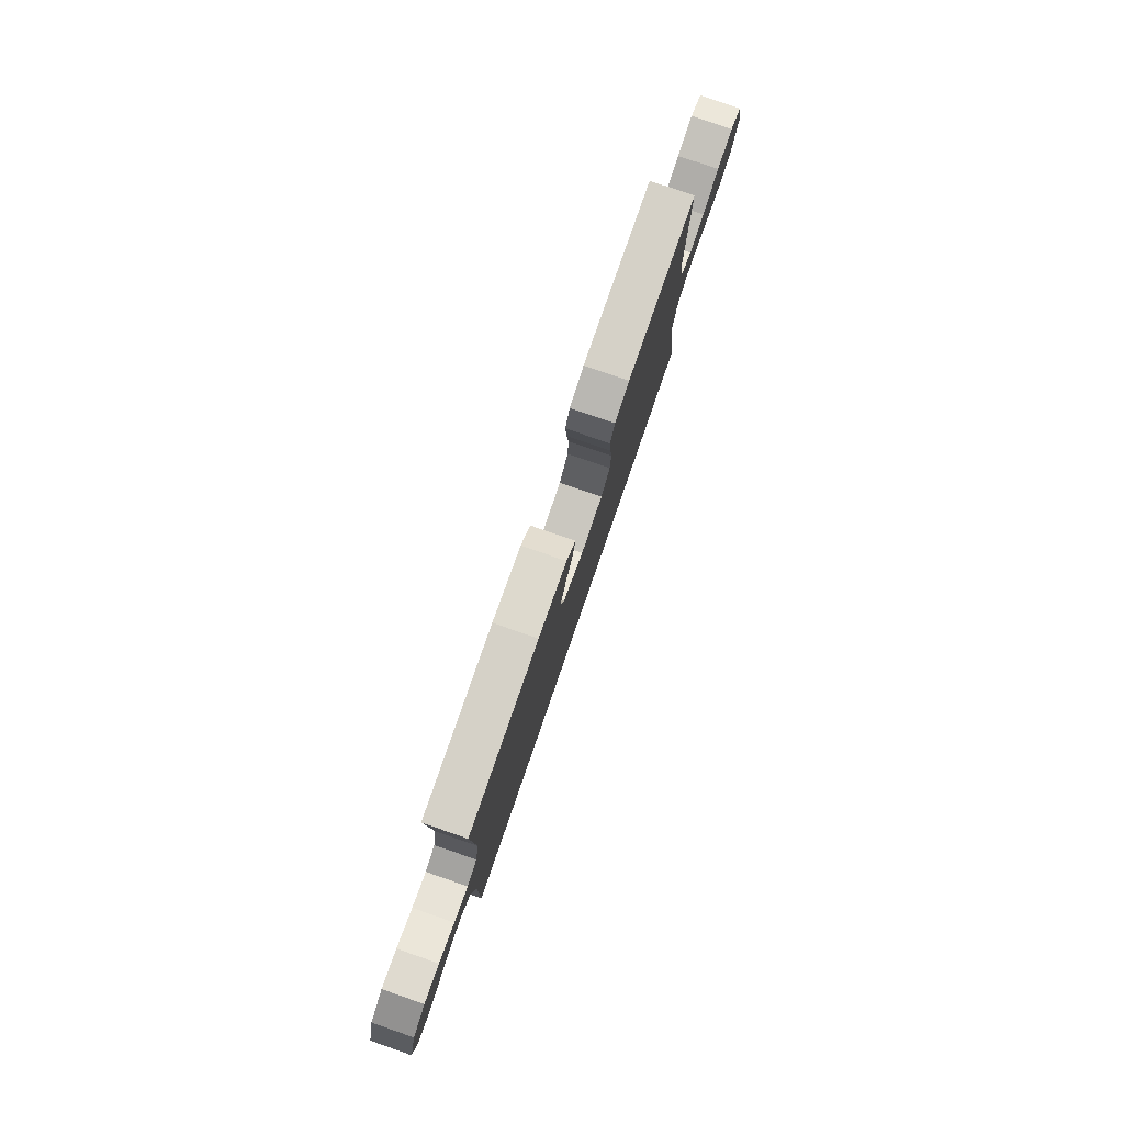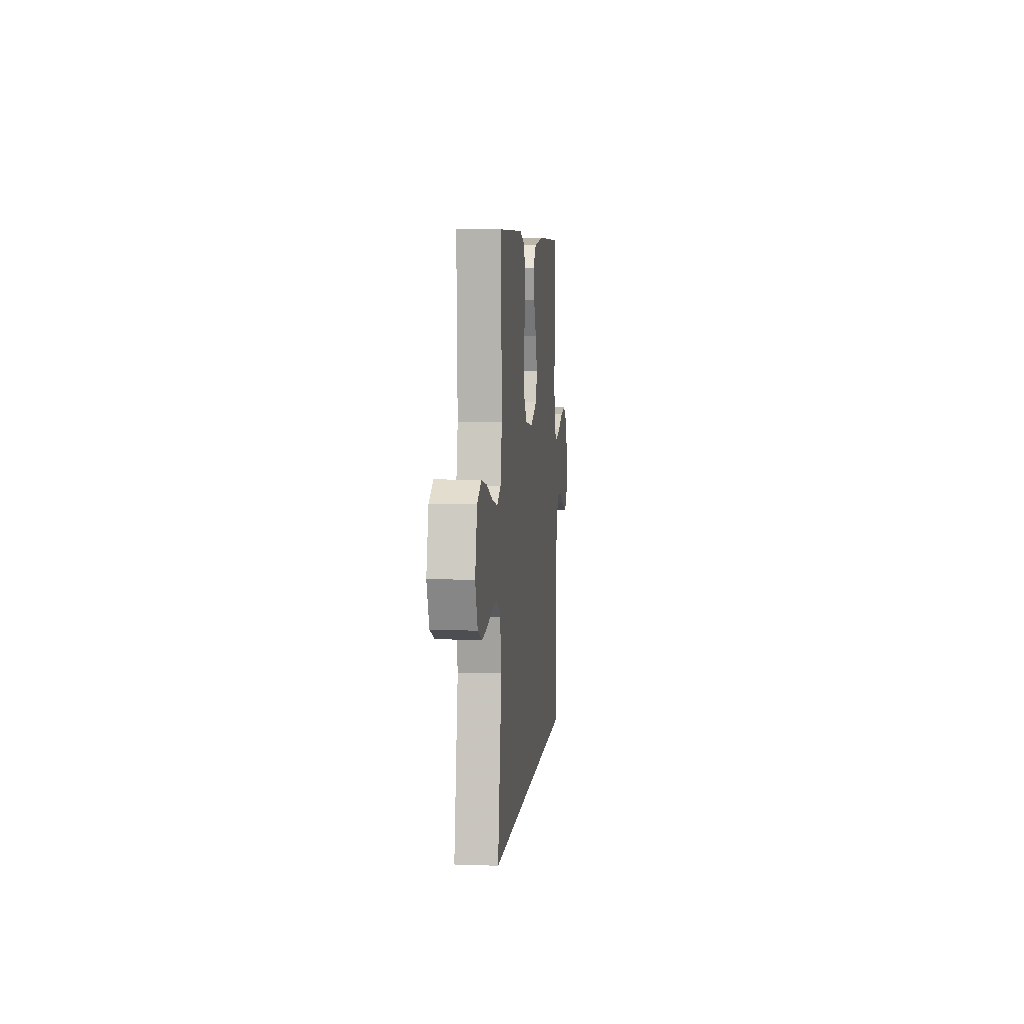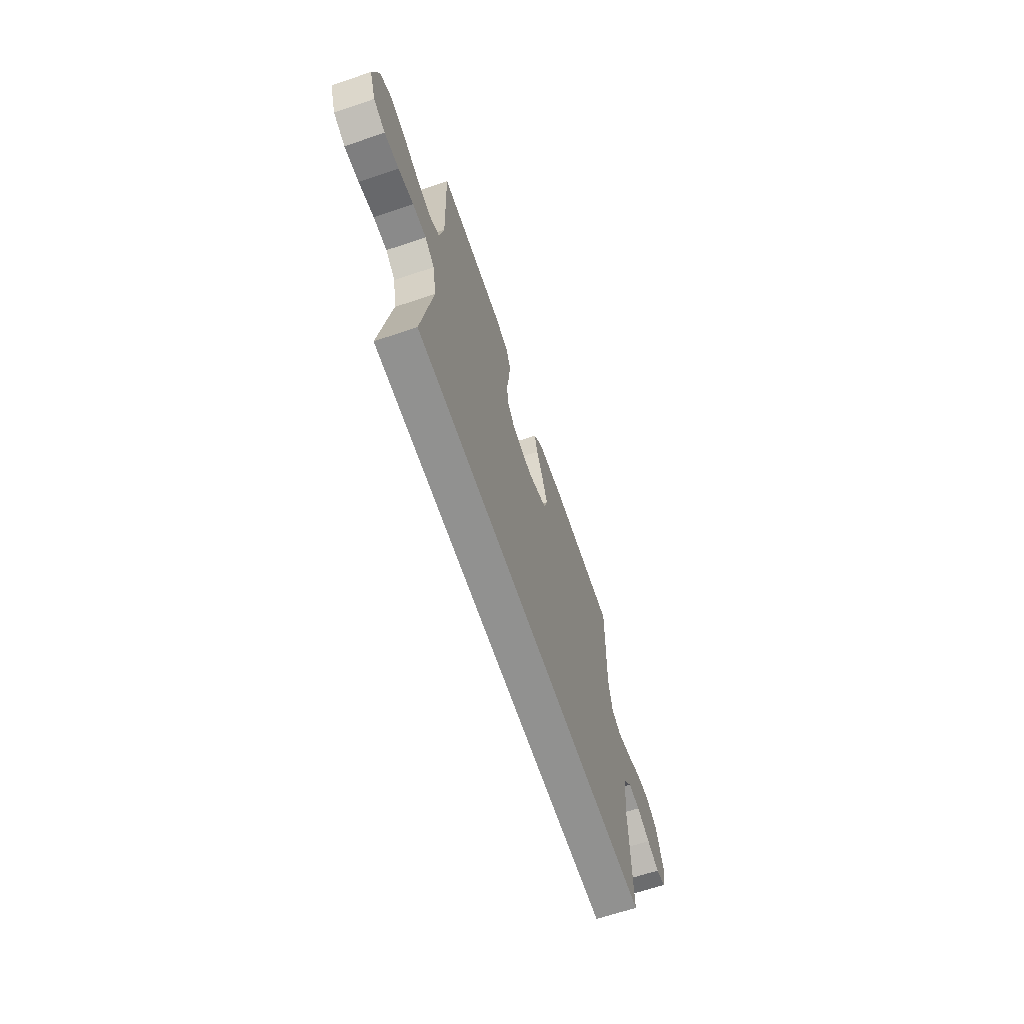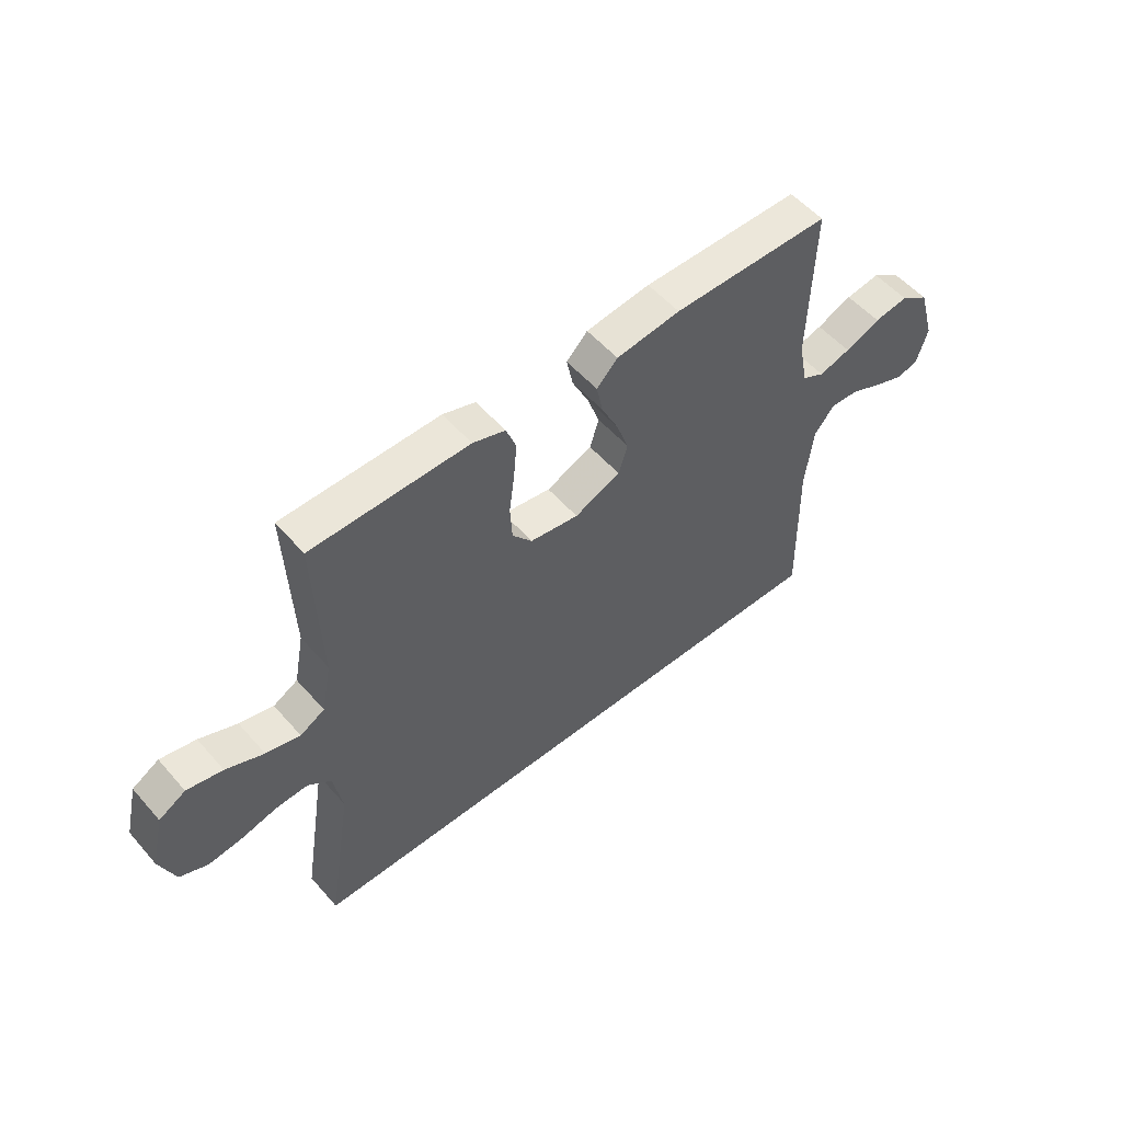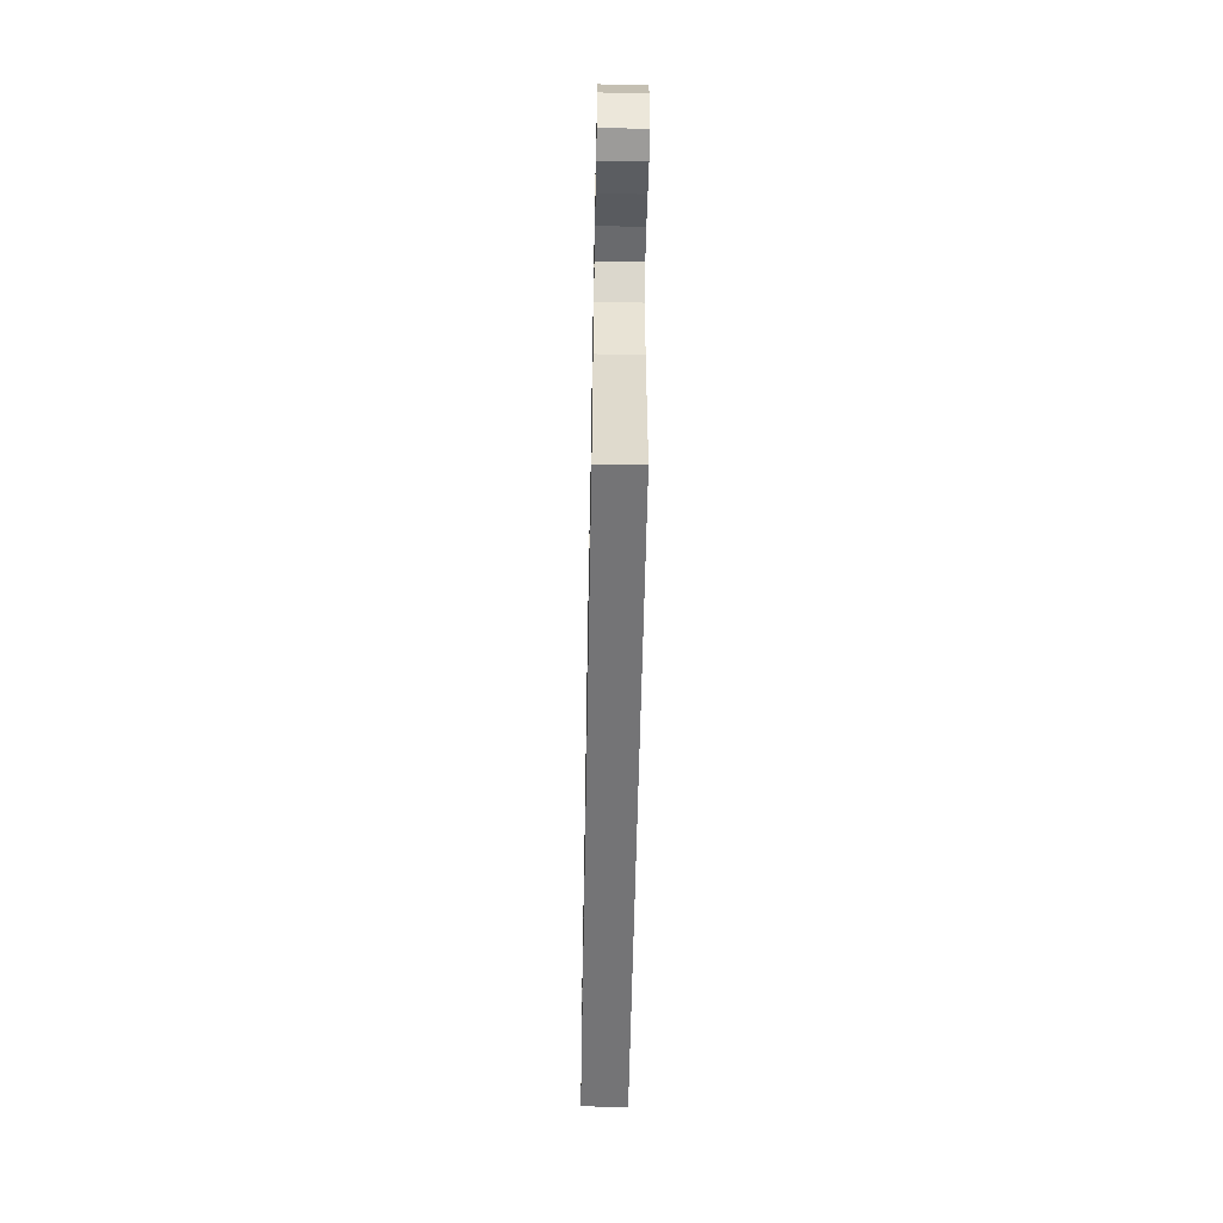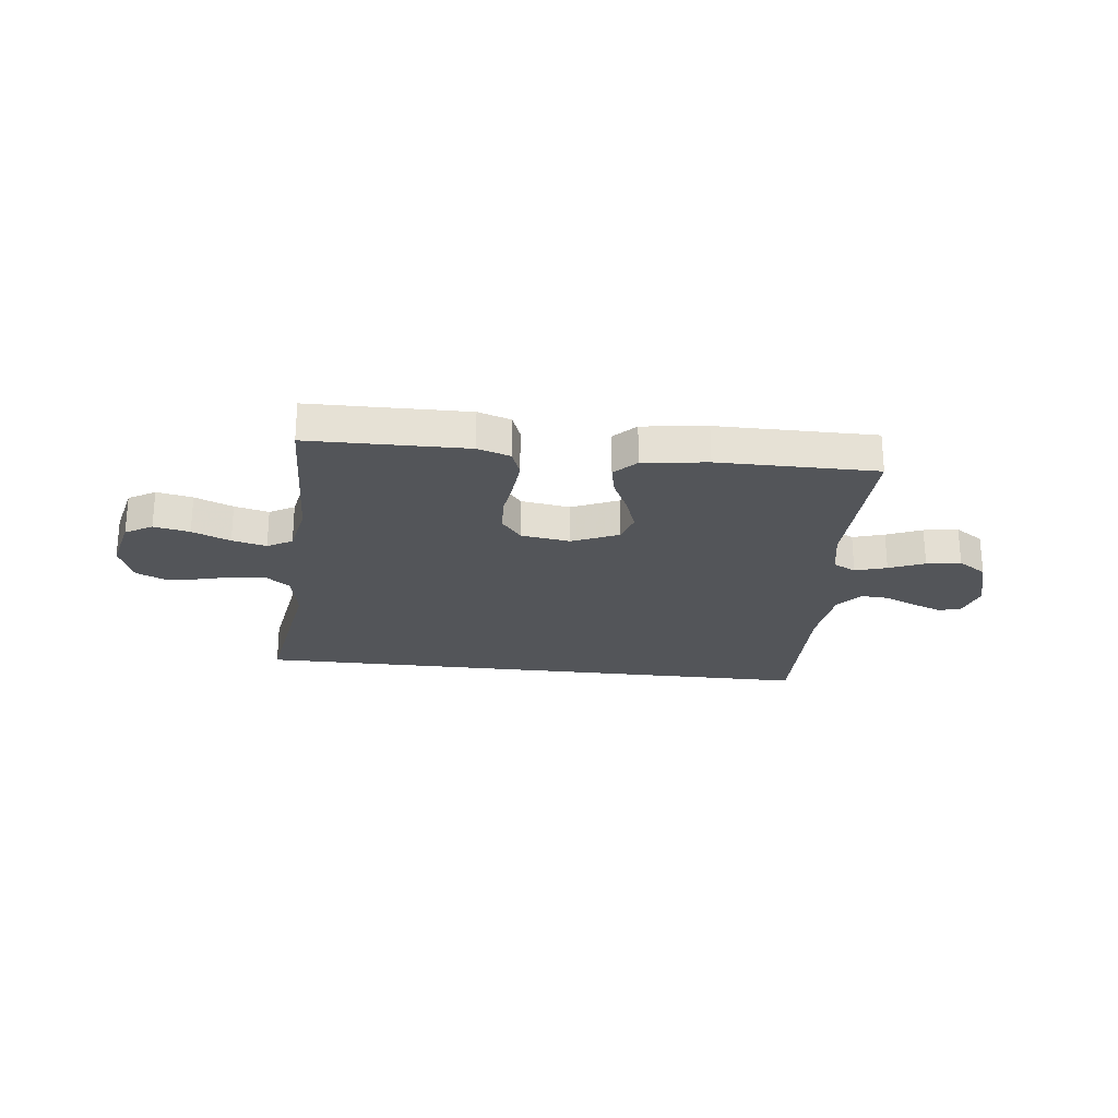
<metadata>
{"format":"obj","ext":"obj","renderer":"f3d","projection":"perspective","resolution":1024,"background":"white","views":[{"elev":79.5,"azim":109.1,"up":"+Z"},{"elev":6.5,"azim":-84.0,"up":"+Z"},{"elev":-66.0,"azim":-71.3,"up":"+Z"},{"elev":54.1,"azim":-40.2,"up":"+Z"},{"elev":-56.3,"azim":88.9,"up":"+Z"},{"elev":-24.5,"azim":-6.5,"up":"+Y"}]}
</metadata>
<code>
v 0.549 0.07 -0.5
v -0.546 0.07 -0.5
v -0.498 0.07 -0.2
v -0.515 0.07 -0.106
v -0.559 0.07 -0.072
v -0.62 0.07 -0.075
v -0.689 0.07 -0.093
v -0.754 0.07 -0.101
v -0.807 0.07 -0.078
v -0.836 0.07 0
v -0.811 0.07 0.105
v -0.76 0.07 0.135
v -0.692 0.07 0.121
v -0.62 0.07 0.091
v -0.555 0.07 0.075
v -0.508 0.07 0.101
v -0.489 0.07 0.2
v -0.5 0.07 0.5
v -0.2 0.07 0.504
v -0.138 0.07 0.484
v -0.119 0.07 0.433
v -0.125 0.07 0.363
v -0.135 0.07 0.288
v -0.131 0.07 0.22
v -0.093 0.07 0.173
v 0 0.07 0.159
v 0.088 0.07 0.197
v 0.105 0.07 0.253
v 0.082 0.07 0.318
v 0.05 0.07 0.385
v 0.038 0.07 0.443
v 0.078 0.07 0.484
v 0.2 0.07 0.5
v 0.5 0.07 0.5
v 0.492 0.07 0.2
v 0.509 0.07 0.112
v 0.552 0.07 0.09
v 0.612 0.07 0.108
v 0.679 0.07 0.136
v 0.744 0.07 0.146
v 0.798 0.07 0.11
v 0.83 0.07 0
v 0.809 0.07 -0.07
v 0.767 0.07 -0.08
v 0.711 0.07 -0.059
v 0.651 0.07 -0.032
v 0.597 0.07 -0.029
v 0.558 0.07 -0.076
v 0.543 0.07 -0.2
v 0.549 0 -0.5
v -0.546 0 -0.5
v -0.498 0 -0.2
v -0.515 0 -0.106
v -0.559 0 -0.072
v -0.62 0 -0.075
v -0.689 0 -0.093
v -0.754 0 -0.101
v -0.807 0 -0.078
v -0.836 0 0
v -0.811 0 0.105
v -0.76 0 0.135
v -0.692 0 0.121
v -0.62 0 0.091
v -0.555 0 0.075
v -0.508 0 0.101
v -0.489 0 0.2
v -0.5 0 0.5
v -0.2 0 0.504
v -0.138 0 0.484
v -0.119 0 0.433
v -0.125 0 0.363
v -0.135 0 0.288
v -0.131 0 0.22
v -0.093 0 0.173
v 0 0 0.159
v 0.088 0 0.197
v 0.105 0 0.253
v 0.082 0 0.318
v 0.05 0 0.385
v 0.038 0 0.443
v 0.078 0 0.484
v 0.2 0 0.5
v 0.5 0 0.5
v 0.492 0 0.2
v 0.509 0 0.112
v 0.552 0 0.09
v 0.612 0 0.108
v 0.679 0 0.136
v 0.744 0 0.146
v 0.798 0 0.11
v 0.83 0 0
v 0.809 0 -0.07
v 0.767 0 -0.08
v 0.711 0 -0.059
v 0.651 0 -0.032
v 0.597 0 -0.029
v 0.558 0 -0.076
v 0.543 0 -0.2
f 44 45 46
f 43 44 46
f 42 43 46
f 41 42 46
f 40 41 46
f 39 40 46
f 38 39 46
f 37 38 46 47
f 36 37 47 48
f 33 34 35
f 32 33 35
f 31 32 35
f 30 31 35
f 29 30 35
f 28 29 35 36
f 36 48 49
f 28 36 49
f 27 28 49
f 21 22 23
f 20 21 23
f 19 20 23
f 18 19 23
f 17 18 23
f 16 17 23 24
f 15 16 24 25
f 12 13 14
f 11 12 14
f 10 11 14
f 9 10 14
f 8 9 14
f 7 8 14
f 6 7 14
f 5 6 14 15
f 15 25 26
f 5 15 26
f 4 5 26
f 1 2 3
f 26 27 49
f 4 26 49
f 3 4 49
f 1 3 49
f 95 94 93
f 95 93 92
f 95 92 91
f 95 91 90
f 95 90 89
f 95 89 88
f 95 88 87
f 96 95 87 86
f 97 96 86 85
f 84 83 82
f 84 82 81
f 84 81 80
f 84 80 79
f 84 79 78
f 85 84 78 77
f 98 97 85
f 98 85 77
f 98 77 76
f 72 71 70
f 72 70 69
f 72 69 68
f 72 68 67
f 72 67 66
f 73 72 66 65
f 74 73 65 64
f 63 62 61
f 63 61 60
f 63 60 59
f 63 59 58
f 63 58 57
f 63 57 56
f 63 56 55
f 64 63 55 54
f 75 74 64
f 75 64 54
f 75 54 53
f 52 51 50
f 98 76 75
f 98 75 53
f 98 53 52
f 98 52 50
f 1 50 51 2
f 2 51 52 3
f 3 52 53 4
f 4 53 54 5
f 5 54 55 6
f 6 55 56 7
f 7 56 57 8
f 8 57 58 9
f 9 58 59 10
f 10 59 60 11
f 11 60 61 12
f 12 61 62 13
f 13 62 63 14
f 14 63 64 15
f 15 64 65 16
f 16 65 66 17
f 17 66 67 18
f 18 67 68 19
f 19 68 69 20
f 20 69 70 21
f 21 70 71 22
f 22 71 72 23
f 23 72 73 24
f 24 73 74 25
f 25 74 75 26
f 26 75 76 27
f 27 76 77 28
f 28 77 78 29
f 29 78 79 30
f 30 79 80 31
f 31 80 81 32
f 32 81 82 33
f 33 82 83 34
f 34 83 84 35
f 35 84 85 36
f 36 85 86 37
f 37 86 87 38
f 38 87 88 39
f 39 88 89 40
f 40 89 90 41
f 41 90 91 42
f 42 91 92 43
f 43 92 93 44
f 44 93 94 45
f 45 94 95 46
f 46 95 96 47
f 47 96 97 48
f 48 97 98 49
f 49 98 50 1

</code>
